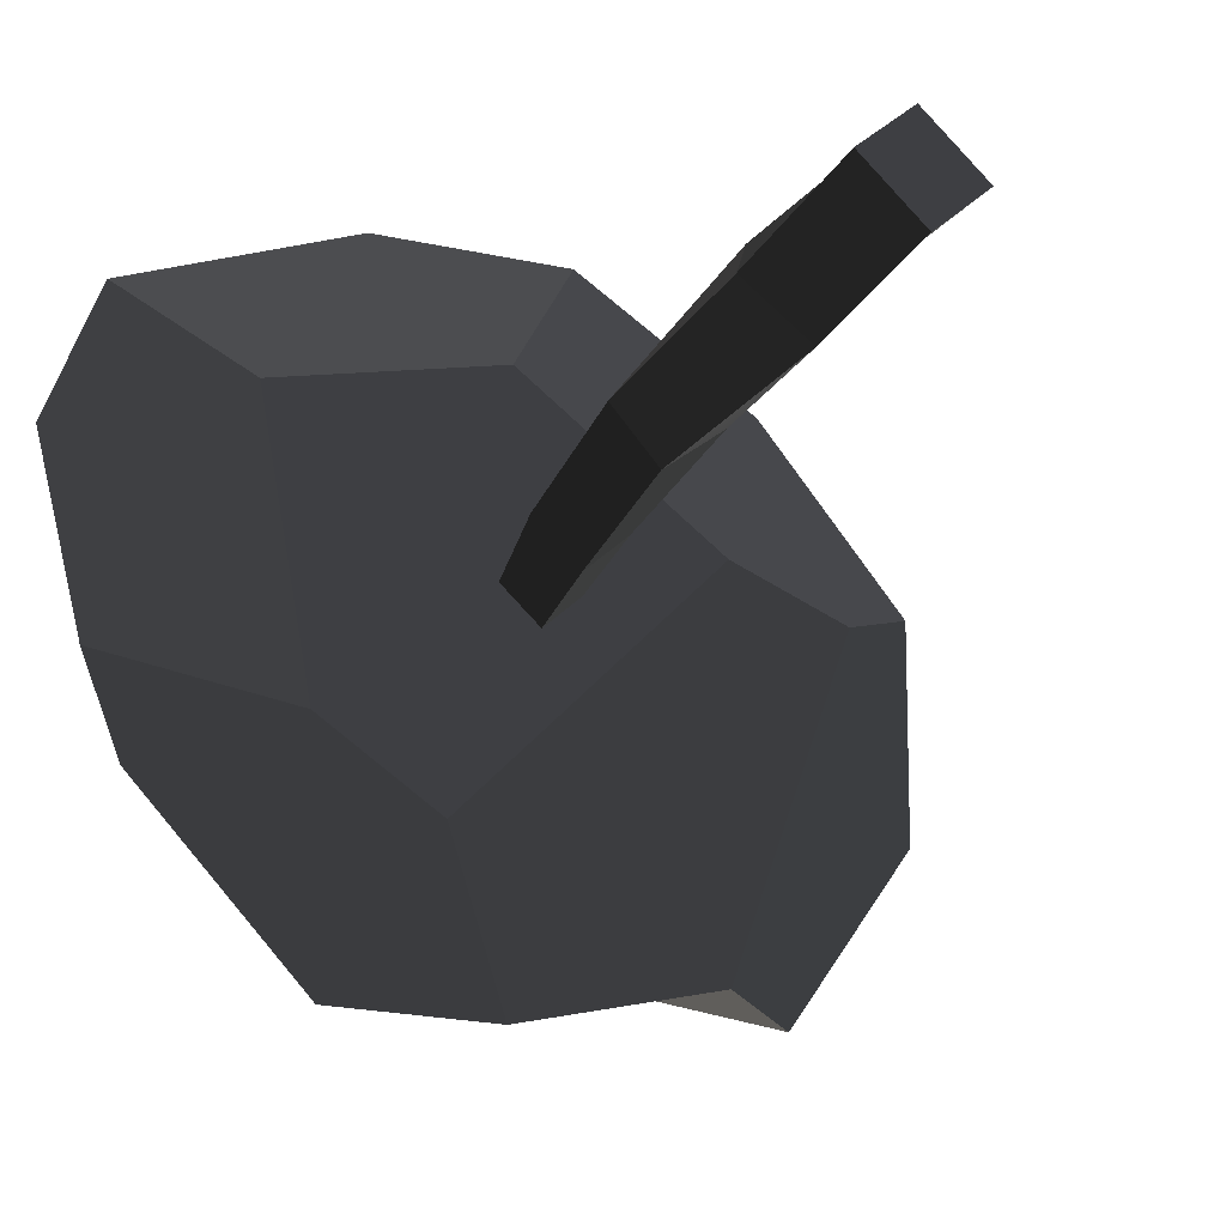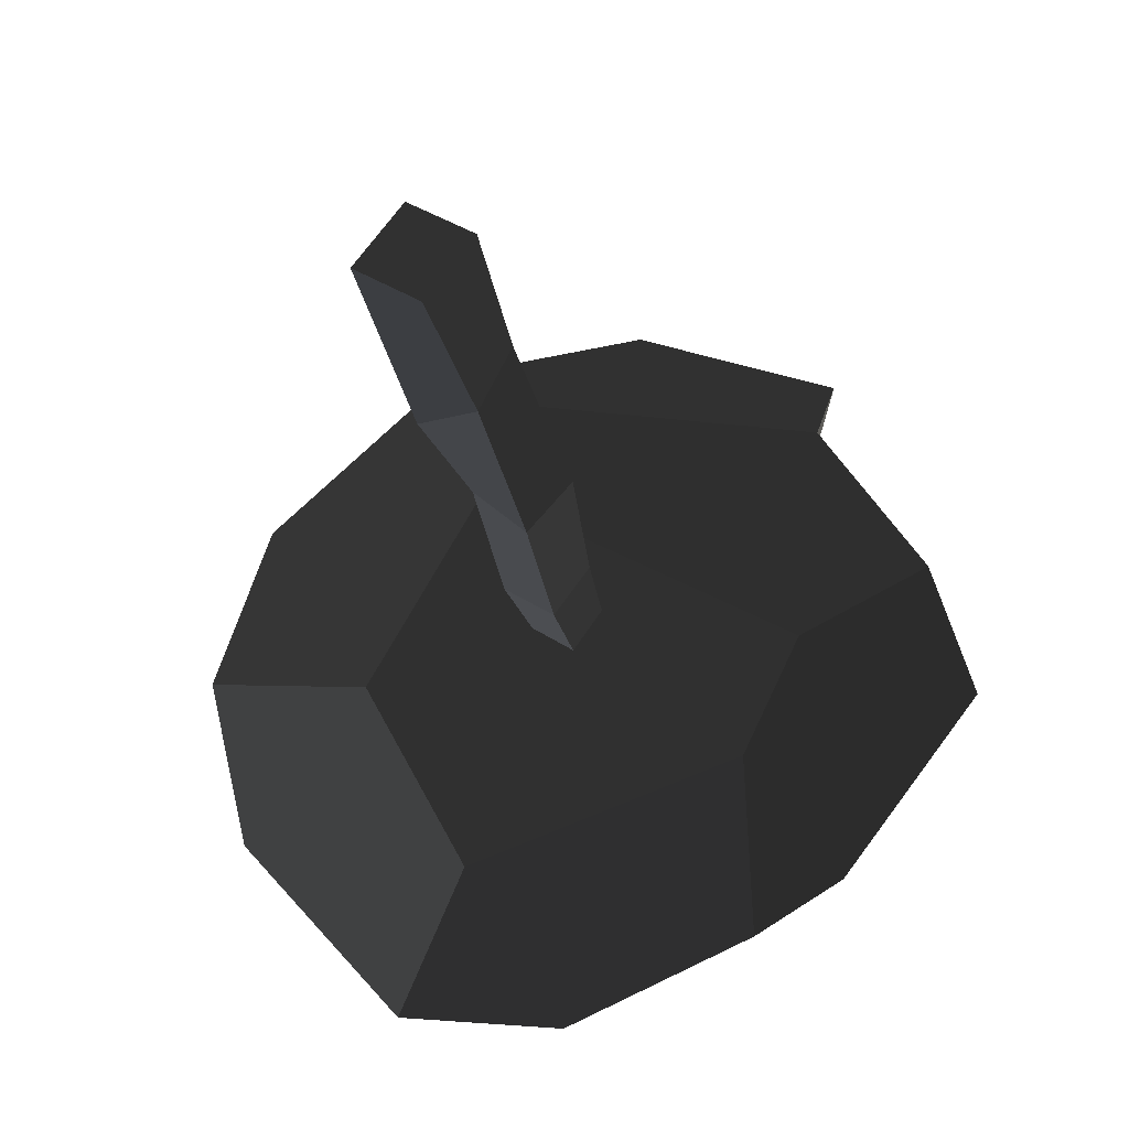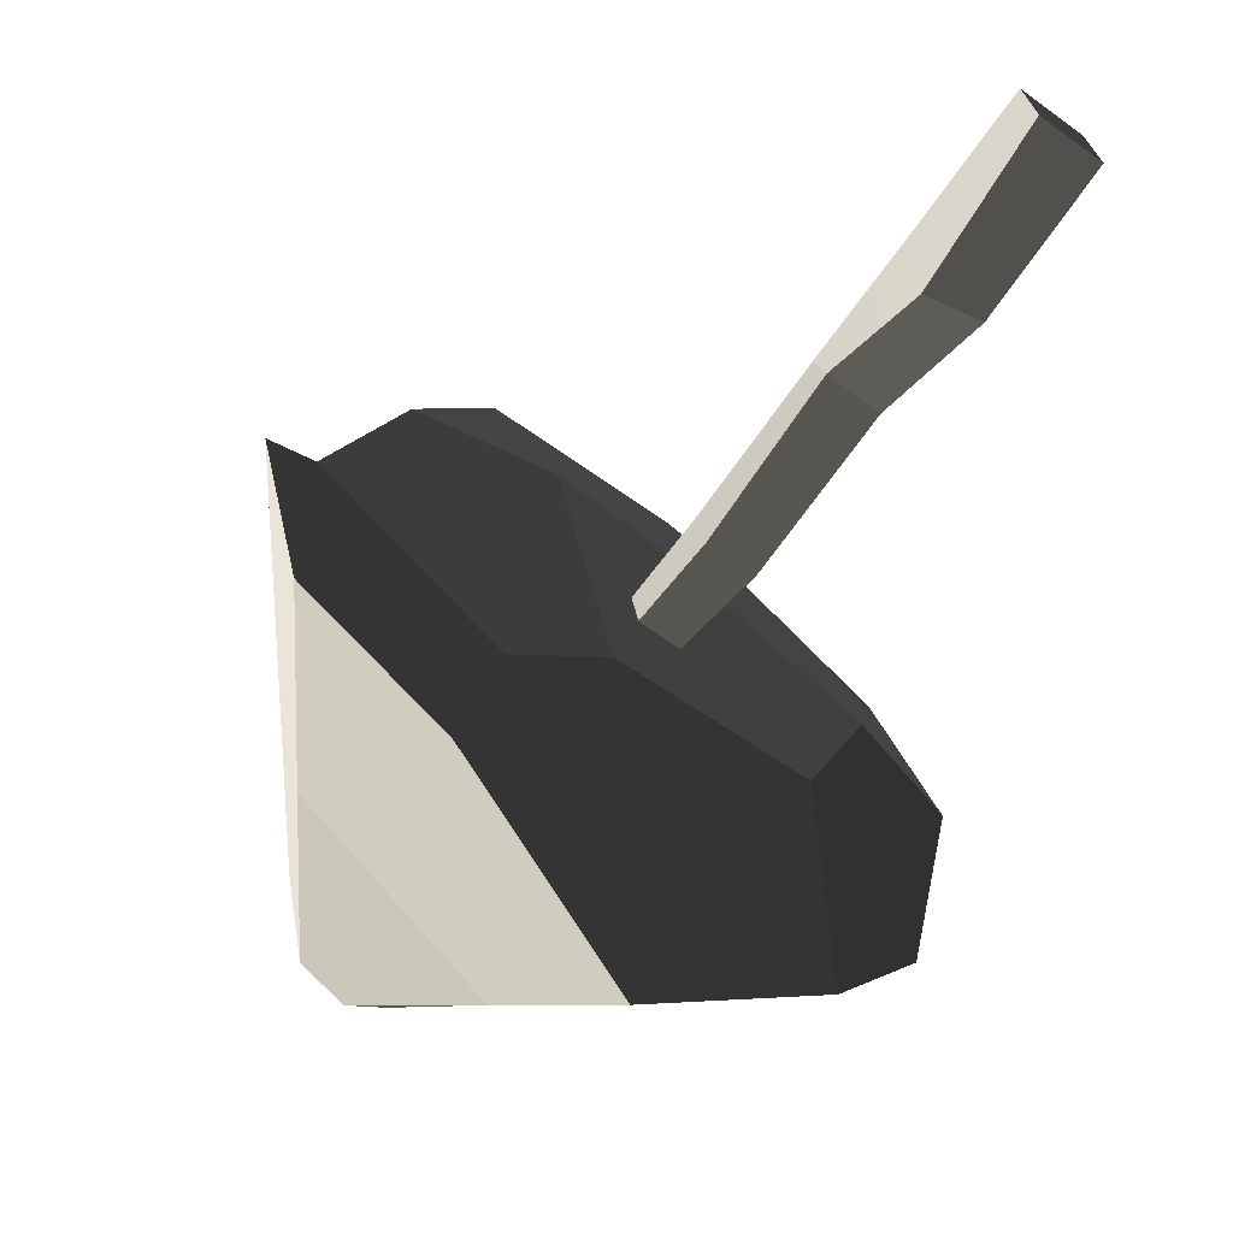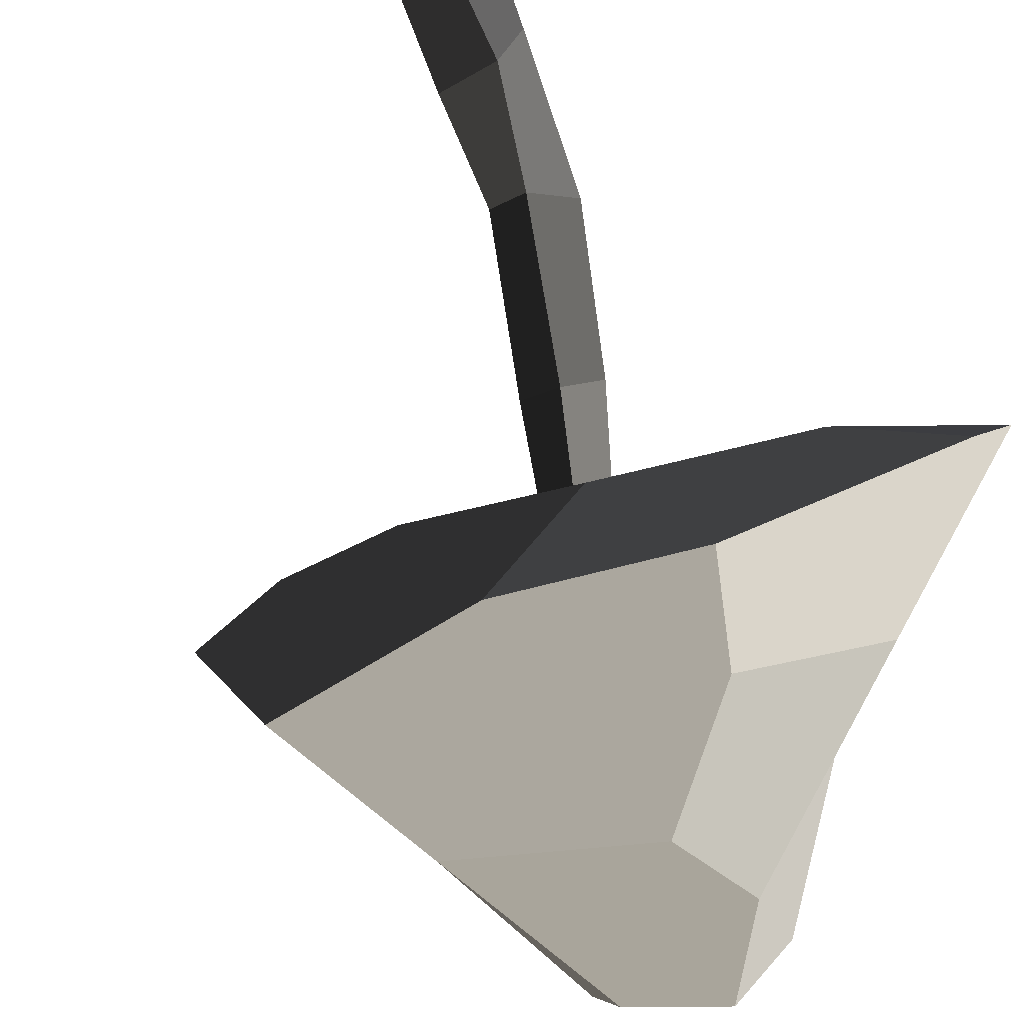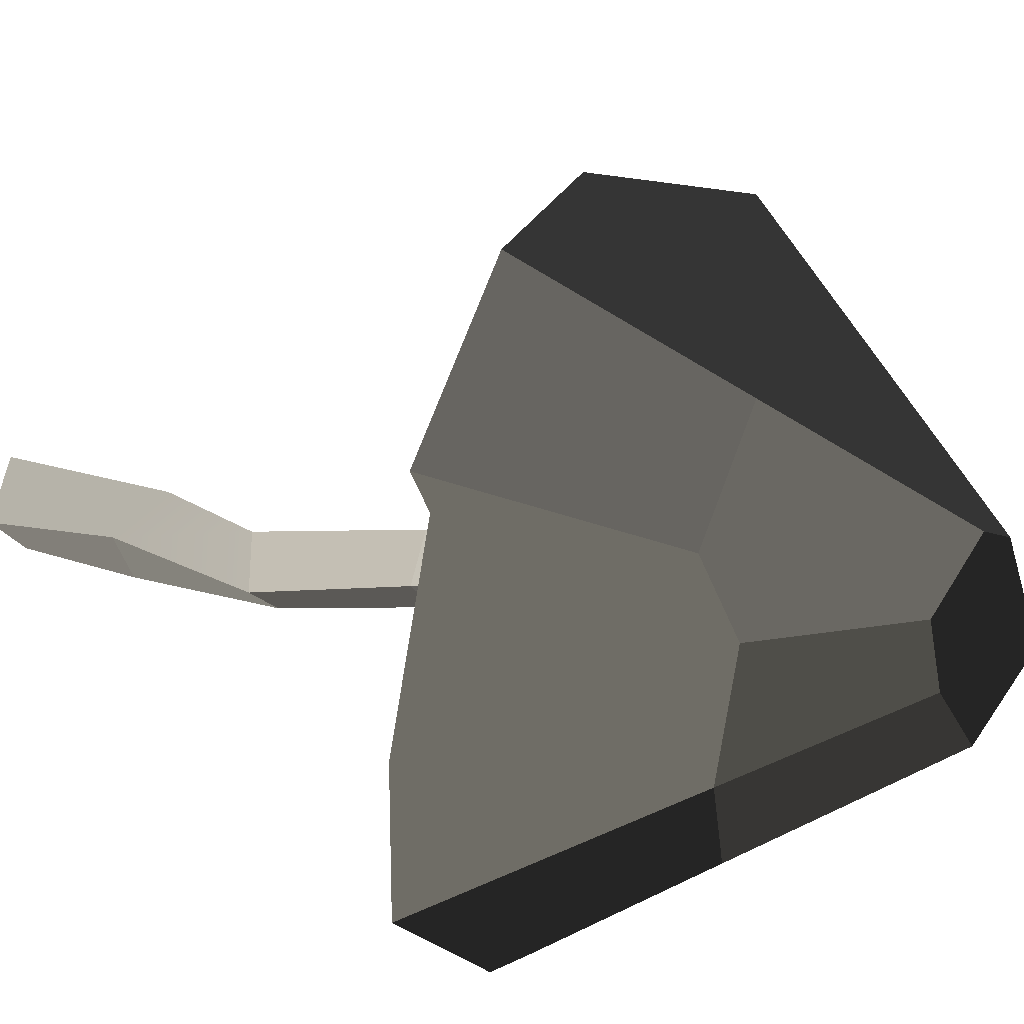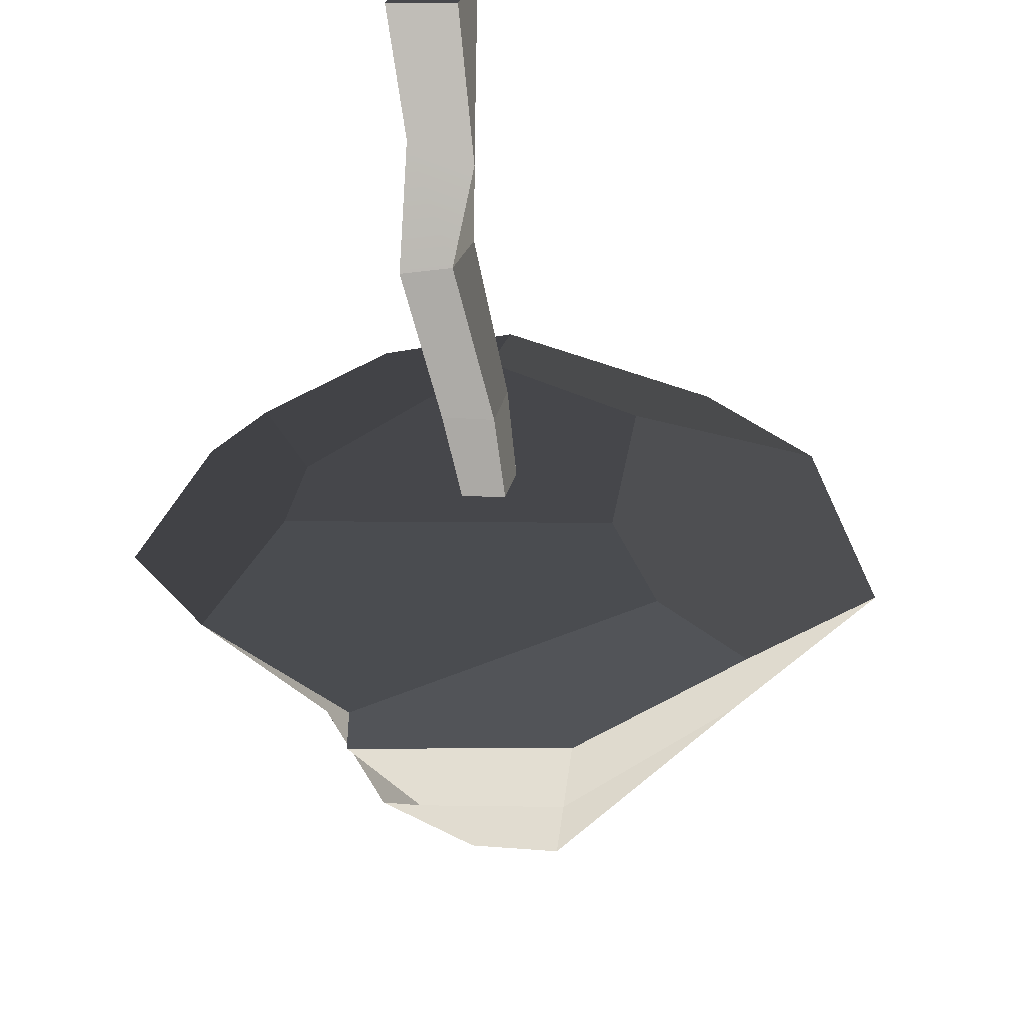
<metadata>
{"format":"obj","ext":"obj","renderer":"f3d","projection":"perspective","resolution":1024,"background":"white","views":[{"elev":-2.1,"azim":-60.3,"up":"+Y"},{"elev":20.3,"azim":-113.8,"up":"+Z"},{"elev":41.4,"azim":115.7,"up":"+Z"},{"elev":60.8,"azim":132.9,"up":"+Y"},{"elev":-76.9,"azim":58.3,"up":"+Y"},{"elev":73.2,"azim":38.7,"up":"+Z"}]}
</metadata>
<code>
v -5.14 -5.671 0.9265
v 5.171 1.433 3.724
v 8.549 -0.4278 5.874
v 2.41 -10.39 5.225
v -4.553 -10.94 2.392
v 2.339 6.974 -1.675
v 8.695 10.6 -3.423
v 14.36 6.393 -0.09374
v 5.171 1.433 3.724
v 12.36 -0.1253 5.896
v 8.549 -0.4278 5.874
v -11.04 -4.263 -5.034
v -10.84 -1.212 -6.519
v -6.738 -2.836 -2.246
v -9.092 -10.2 -0.4104
v -5.14 -5.671 0.9265
v -4.553 -10.94 2.392
v -6.738 -2.836 -2.246
v -4.567 6.142 -5.473
v 2.339 6.974 -1.675
v 5.171 1.433 3.724
v -5.14 -5.671 0.9265
v 3.404 -11.58 6.472
v 9.633 -6.779 7.262
v 9.887 -7.284 -1.553
v 5.523 -10.6 -2.012
v 5.432 -9.031 -10.81
v 4.242 -7.404 -13.1
v -3.46 -5.821 -9.036
v -0.542 -9.513 -6.531
v 9.633 -6.779 7.262
v 12.36 -0.1253 5.896
v 14.36 6.393 -0.09374
v 9.887 -7.284 -1.553
v 12.46 0.6758 -4.966
v -9.333 4.727 -9.258
v -5.753 8.993 -9.764
v -4.567 6.142 -5.473
v -10.84 -1.212 -6.519
v -6.738 -2.836 -2.246
v 12.46 0.6758 -4.966
v 7.387 1.454 -9.924
v 6.04 -1.294 -12.54
v 7.715 -6.024 -13.44
v 10.21 -6.121 -10.76
v -5.753 8.993 -9.764
v -9.333 4.727 -9.258
v -2.311 1.977 -10.76
v 3.213 11.27 -7.233
v 4.181 6.968 -9.052
v 10.21 -6.121 -10.76
v 7.715 -6.024 -13.44
v 4.242 -7.404 -13.1
v 5.432 -9.031 -10.81
v 10.12 -7.74 -9.514
v 7.292 -9.775 -9.098
v 8.549 -0.4278 5.874
v 12.36 -0.1253 5.896
v 9.633 -6.779 7.262
v 2.41 -10.39 5.225
v 3.404 -11.58 6.472
v -5.753 8.993 -9.764
v 3.213 11.27 -7.233
v 8.695 10.6 -3.423
v -4.567 6.142 -5.473
v 2.339 6.974 -1.675
v -10.84 -1.212 -6.519
v -11.04 -4.263 -5.034
v -3.46 -5.821 -9.036
v -9.333 4.727 -9.258
v -2.311 1.977 -10.76
v -0.542 -9.513 -6.531
v -9.092 -10.2 -0.4104
v -4.553 -10.94 2.392
v 2.41 -10.39 5.225
v 3.99 -11.17 -4.384
v 5.523 -10.6 -2.012
v 3.404 -11.58 6.472
v 3.99 -11.17 -4.384
v 7.292 -9.775 -9.098
v 5.432 -9.031 -10.81
v -0.542 -9.513 -6.531
v -3.46 -5.821 -9.036
v -11.04 -4.263 -5.034
v -9.092 -10.2 -0.4104
v -0.542 -9.513 -6.531
v -2.311 1.977 -10.76
v 6.04 -1.294 -12.54
v 7.387 1.454 -9.924
v 4.181 6.968 -9.052
v 6.04 -1.294 -12.54
v -2.311 1.977 -10.76
v -3.46 -5.821 -9.036
v 4.242 -7.404 -13.1
v 7.715 -6.024 -13.44
v 7.292 -9.775 -9.098
v 3.99 -11.17 -4.384
v 5.523 -10.6 -2.012
v 5.523 -10.6 -2.012
v 10.12 -7.74 -9.514
v 7.292 -9.775 -9.098
v 9.887 -7.284 -1.553
v 8.695 10.6 -3.423
v 3.213 11.27 -7.233
v 4.181 6.968 -9.052
v 14.36 6.393 -0.09374
v 7.387 1.454 -9.924
v 12.46 0.6758 -4.966
v 12.46 0.6758 -4.966
v 10.21 -6.121 -10.76
v 10.12 -7.74 -9.514
v 9.887 -7.284 -1.553
v -0.77 1.803 3.878
v -1.355 3.335 2.645
v 1.678 0.4384 -1.165
v 2.116 -0.7109 -0.2398
v -1.355 3.335 2.645
v -3.065 2.304 2.174
v 0.3949 -0.3354 -1.518
v 1.678 0.4384 -1.165
v -3.065 2.304 2.174
v -2.48 0.7711 3.407
v 0.8336 -1.485 -0.5929
v 0.3949 -0.3354 -1.518
v -2.48 0.7711 3.407
v -0.77 1.803 3.878
v 2.116 -0.7109 -0.2398
v 0.8336 -1.485 -0.5929
v -8.673 10.86 15.84
v -7.942 8.943 17.38
v -10.08 7.654 16.79
v -10.81 9.569 15.25
v 0.3949 -0.3354 -1.518
v 0.8336 -1.485 -0.5929
v 2.116 -0.7109 -0.2398
v 1.678 0.4384 -1.165
v -10.08 7.654 16.79
v -7.942 8.943 17.38
v -5.467 6.63 11.89
v -7.647 5.587 12.75
v -4.508 4.105 8.734
v -6.144 3.007 7.79
v -6.144 3.007 7.79
v -4.508 4.105 8.734
v -0.77 1.803 3.878
v -2.48 0.7711 3.407
v -10.81 9.569 15.25
v -10.08 7.654 16.79
v -7.647 5.587 12.75
v -9 7.256 11.35
v -9 7.256 11.35
v -7.647 5.587 12.75
v -6.144 3.007 7.79
v -6.569 4.732 6.519
v -6.569 4.732 6.519
v -6.144 3.007 7.79
v -2.48 0.7711 3.407
v -3.065 2.304 2.174
v -8.673 10.86 15.84
v -10.81 9.569 15.25
v -9 7.256 11.35
v -6.82 8.299 10.49
v -6.82 8.299 10.49
v -9 7.256 11.35
v -6.569 4.732 6.519
v -4.933 5.83 7.463
v -4.933 5.83 7.463
v -6.569 4.732 6.519
v -3.065 2.304 2.174
v -1.355 3.335 2.645
v -7.942 8.943 17.38
v -8.673 10.86 15.84
v -6.82 8.299 10.49
v -5.467 6.63 11.89
v -5.467 6.63 11.89
v -6.82 8.299 10.49
v -4.933 5.83 7.463
v -4.508 4.105 8.734
v -4.508 4.105 8.734
v -4.933 5.83 7.463
v -1.355 3.335 2.645
v -0.77 1.803 3.878
g Magic_mushroom6_(7)_644_63
f 1 3 2
f 3 1 4
f 4 1 5
f 6 8 7
f 8 6 9
f 8 9 10
f 10 9 11
f 12 14 13
f 14 12 15
f 14 15 16
f 16 15 17
f 18 20 19
f 20 18 21
f 21 18 22
f 23 25 24
f 23 26 25
f 27 29 28
f 27 30 29
f 31 33 32
f 33 31 34
f 33 34 35
f 36 38 37
f 38 36 39
f 38 39 40
f 41 43 42
f 43 41 44
f 44 41 45
f 46 48 47
f 48 46 49
f 48 49 50
f 51 53 52
f 53 51 54
f 54 51 55
f 54 55 56
f 57 59 58
f 59 57 60
f 59 60 61
f 62 64 63
f 64 62 65
f 64 65 66
f 67 69 68
f 69 67 70
f 69 70 71
f 72 74 73
f 74 72 75
f 75 72 76
f 75 76 77
f 75 77 78
f 79 81 80
f 79 82 81
f 83 85 84
f 83 86 85
f 87 89 88
f 87 90 89
f 91 93 92
f 93 91 94
f 94 91 95
f 96 98 97
f 99 101 100
f 99 100 102
f 103 105 104
f 105 103 106
f 105 106 107
f 107 106 108
f 109 111 110
f 109 112 111
f 113 115 114
f 113 116 115
f 117 119 118
f 117 120 119
f 121 123 122
f 121 124 123
f 125 127 126
f 125 128 127
f 129 131 130
f 129 132 131
f 133 135 134
f 133 136 135
f 137 139 138
f 137 140 139
f 140 141 139
f 140 142 141
f 143 145 144
f 143 146 145
f 147 149 148
f 147 150 149
f 151 153 152
f 151 154 153
f 155 157 156
f 155 158 157
f 159 161 160
f 159 162 161
f 163 165 164
f 163 166 165
f 167 169 168
f 167 170 169
f 171 173 172
f 171 174 173
f 175 177 176
f 175 178 177
f 179 181 180
f 179 182 181

</code>
